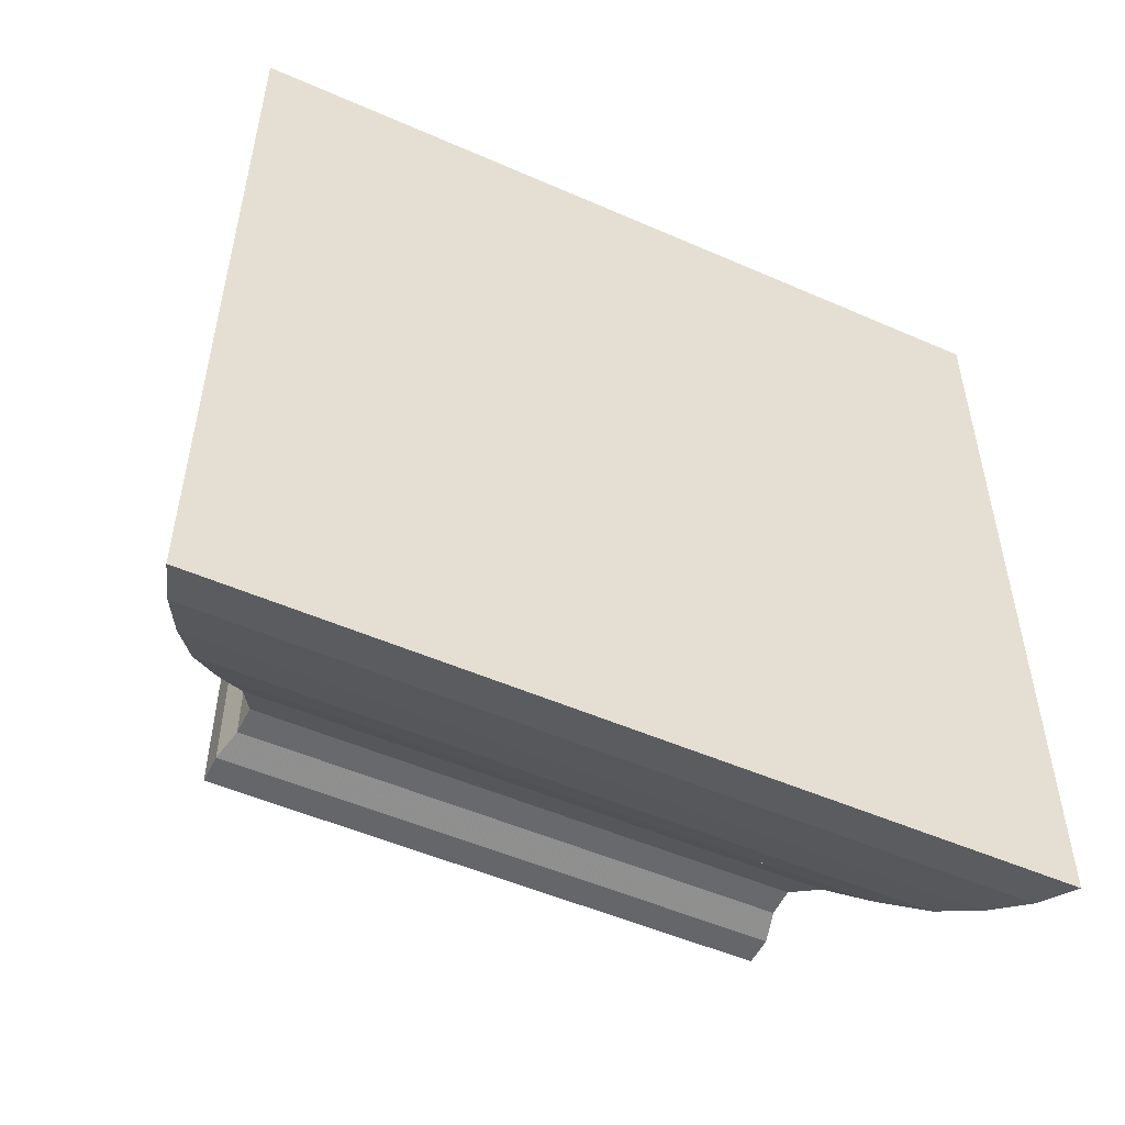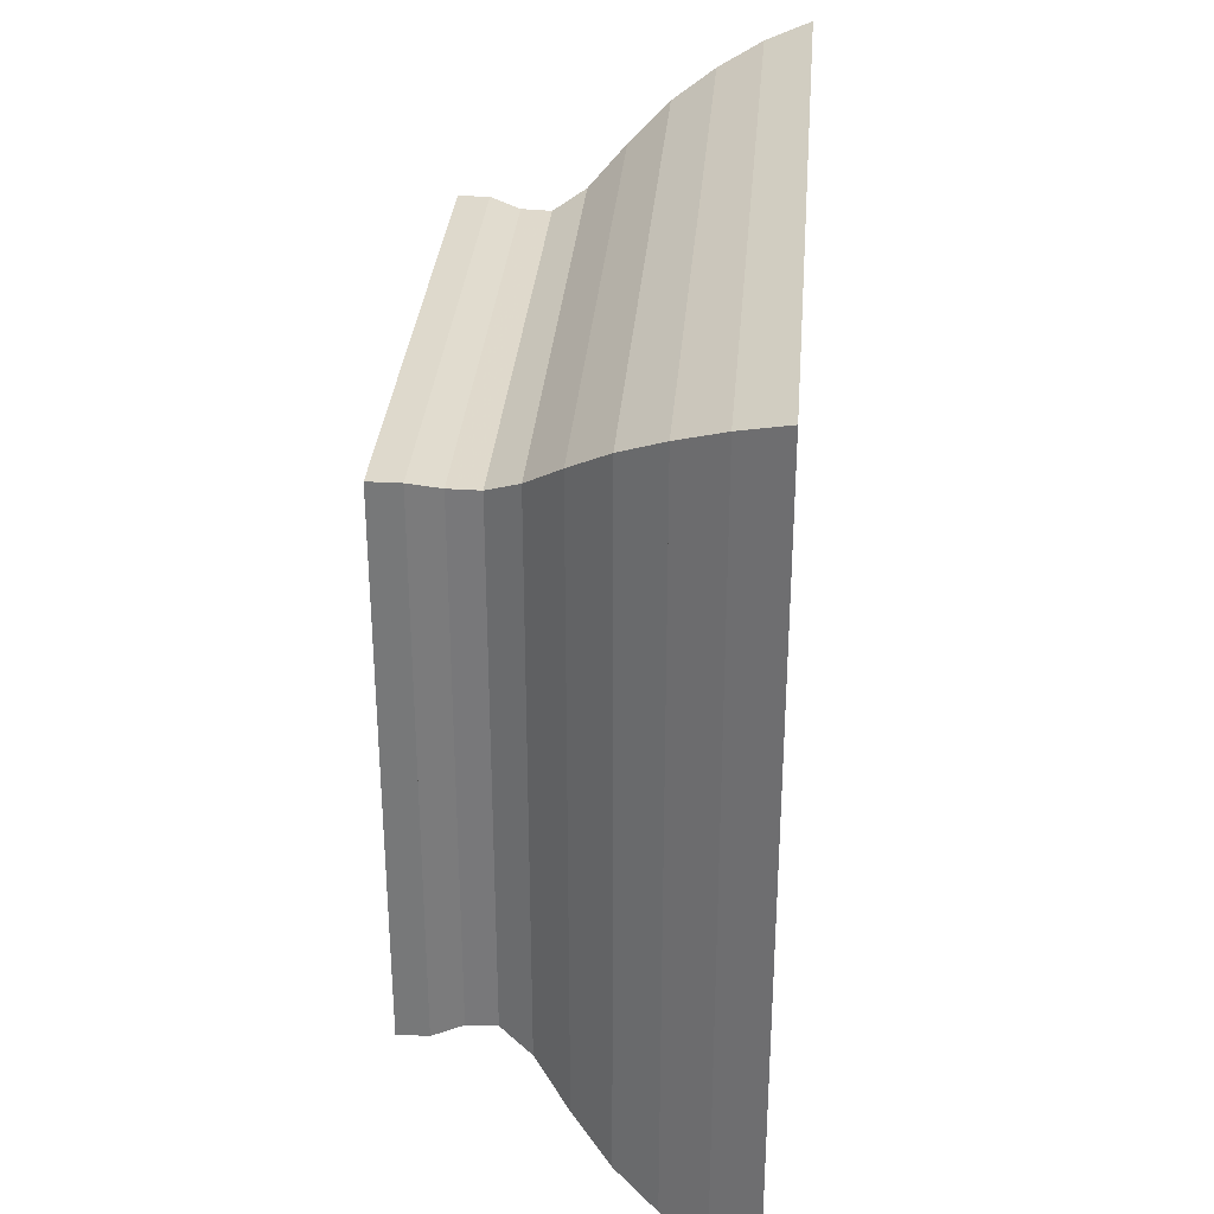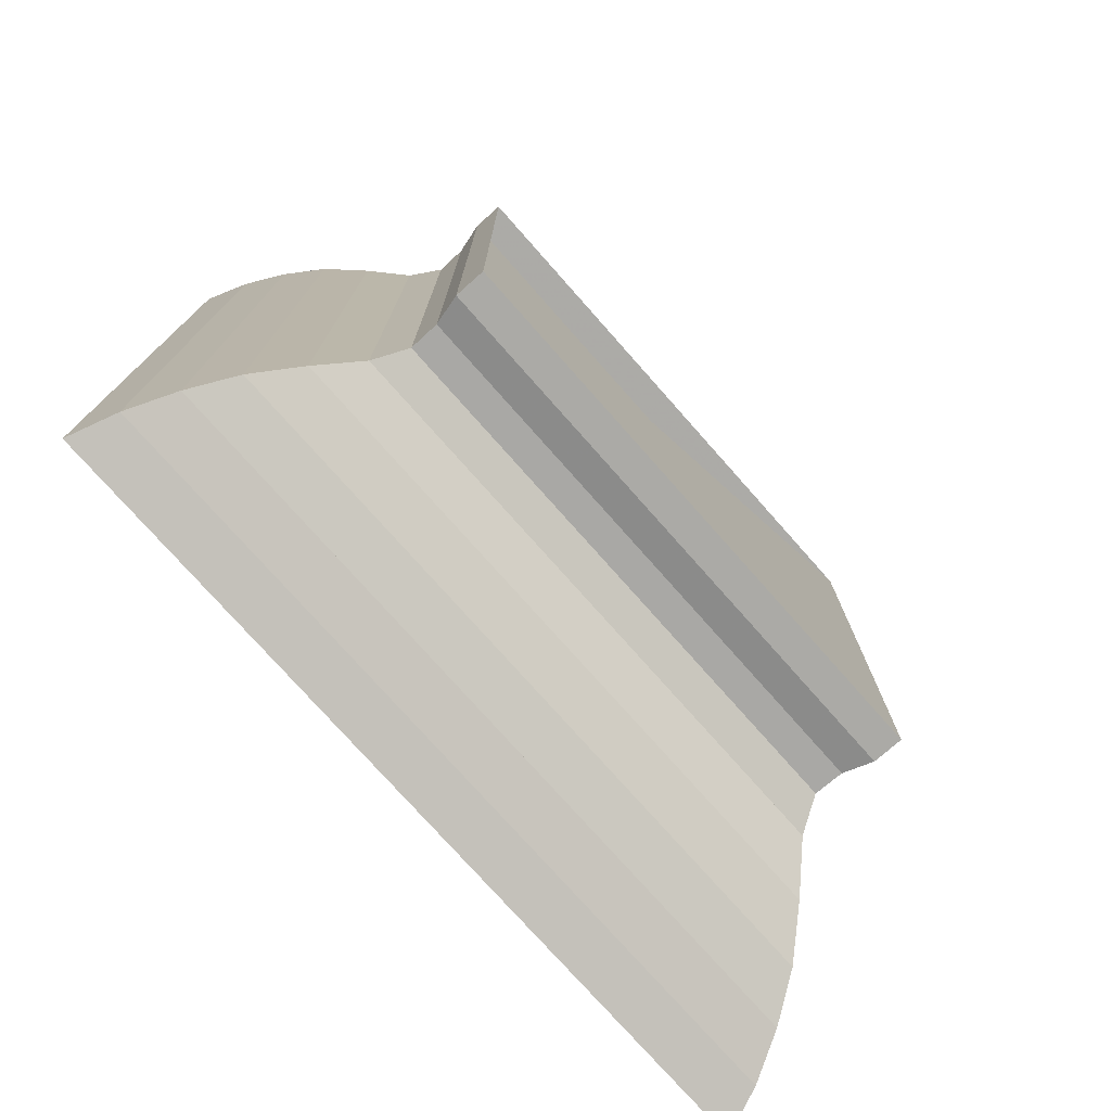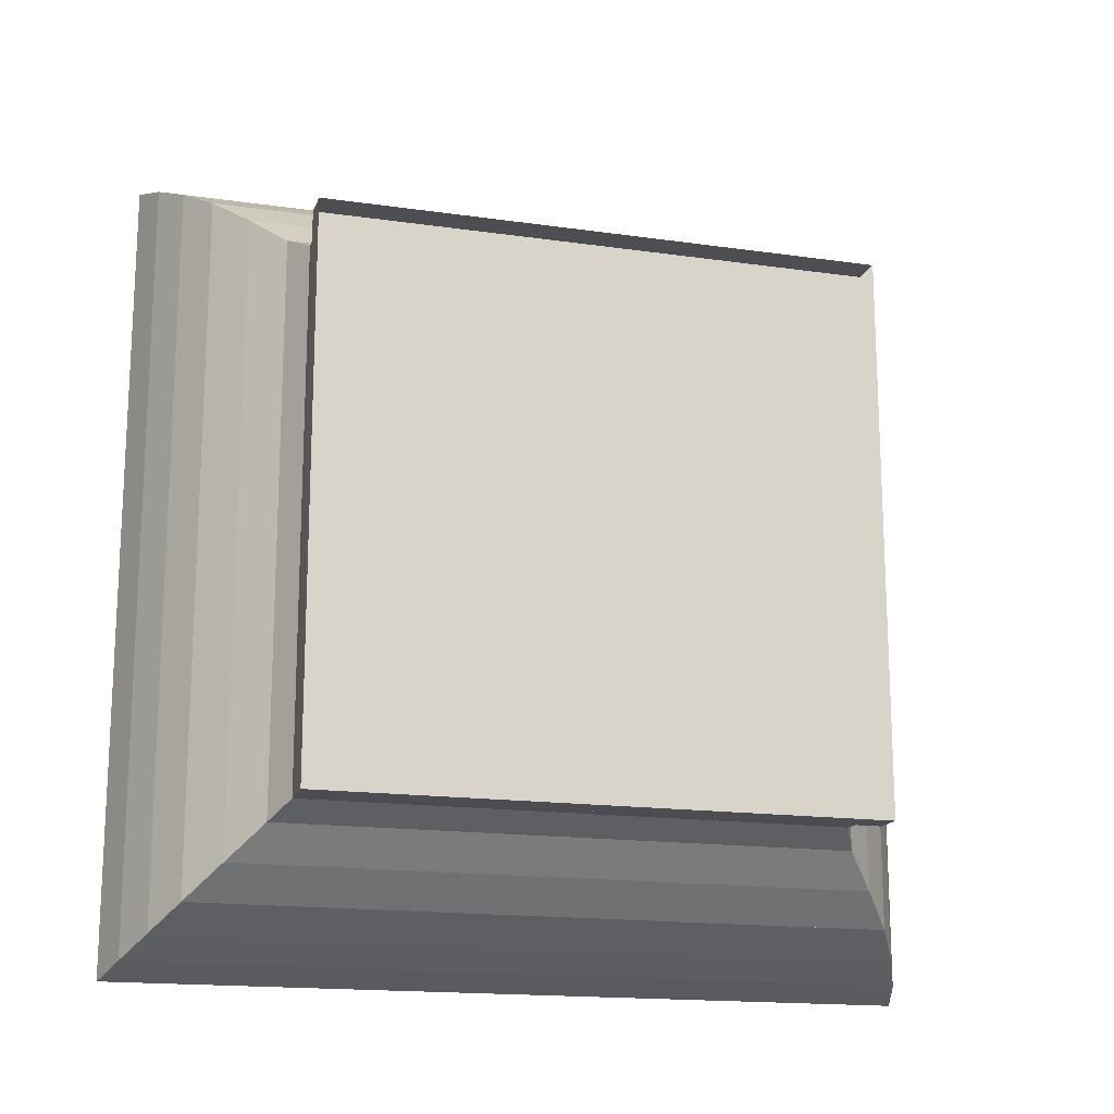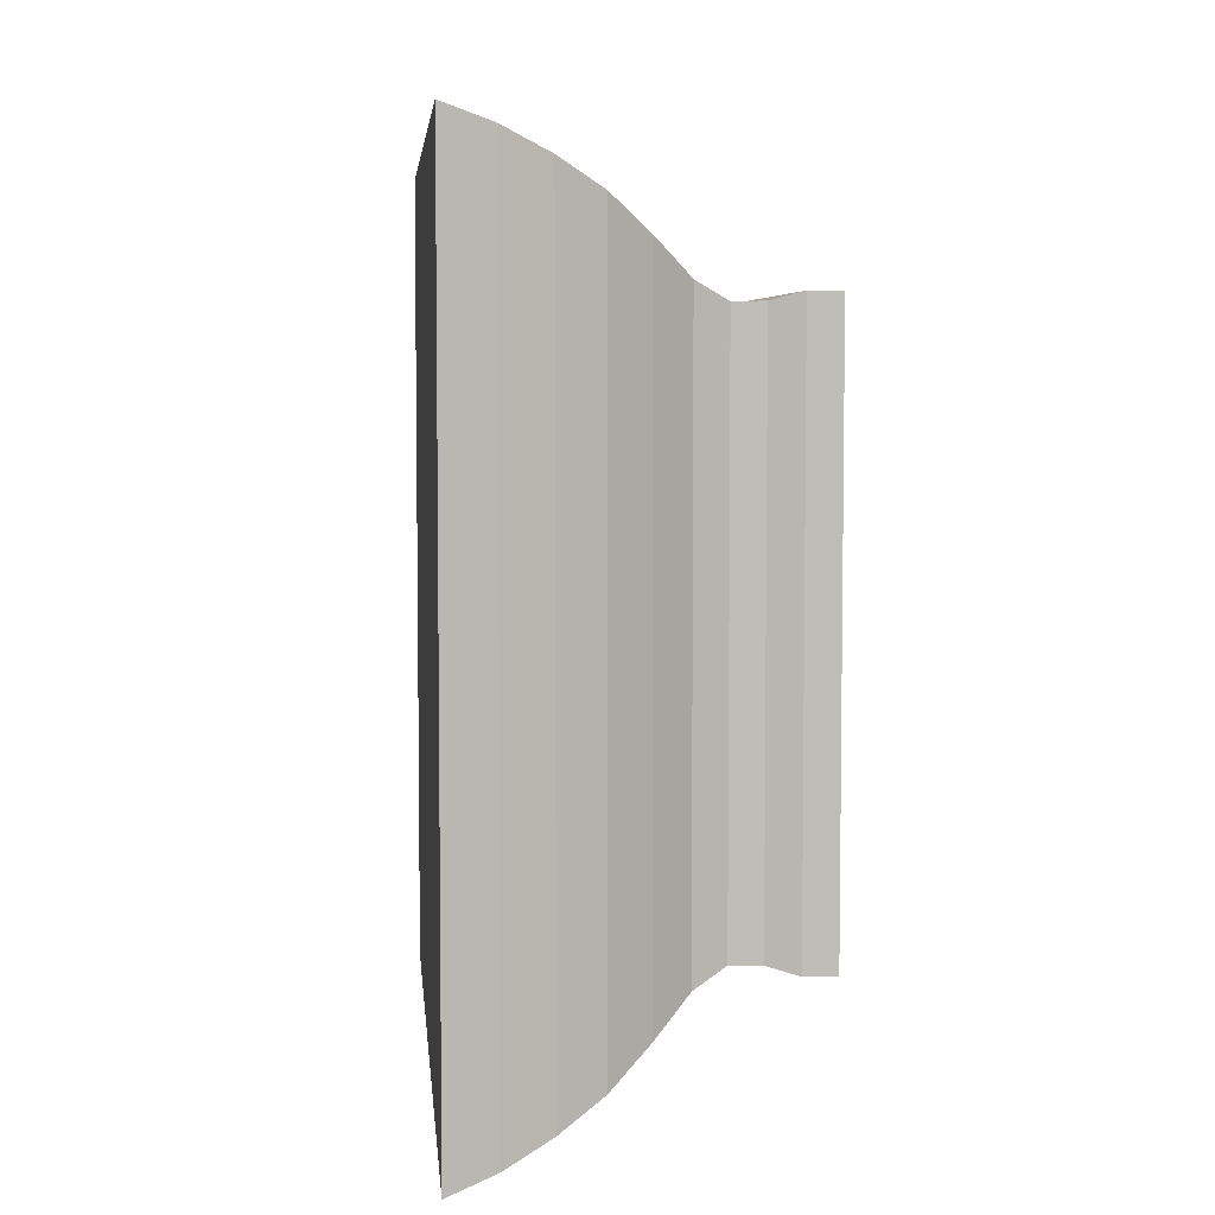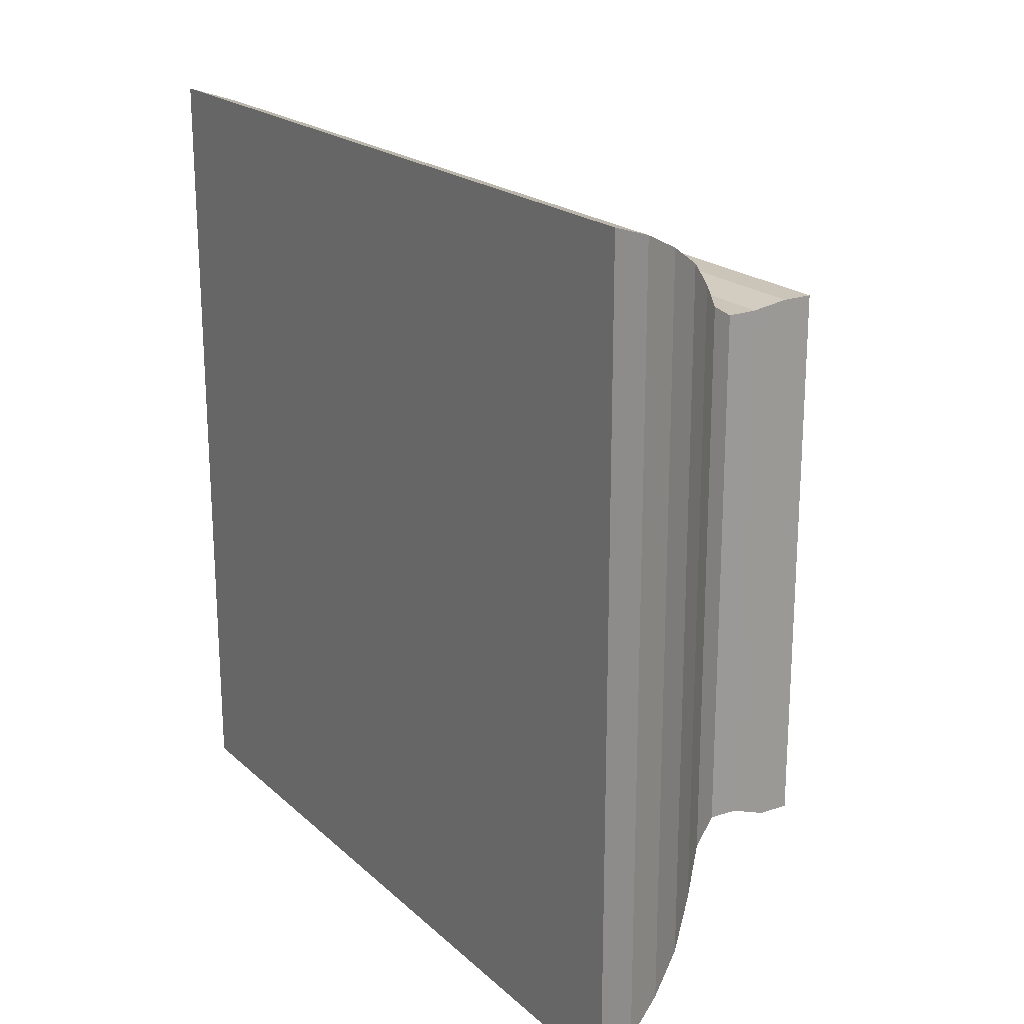
<metadata>
{"format":"obj","ext":"obj","renderer":"f3d","projection":"perspective","resolution":1024,"background":"white","views":[{"elev":-51.6,"azim":64.6,"up":"+Y"},{"elev":32.0,"azim":4.6,"up":"+Y"},{"elev":-76.0,"azim":-138.5,"up":"+Z"},{"elev":-16.5,"azim":-106.3,"up":"+Z"},{"elev":5.3,"azim":174.7,"up":"+Y"},{"elev":20.4,"azim":147.2,"up":"+Z"}]}
</metadata>
<code>
v 0 -1 -1
v 0 -1 1
v 0 1 1
v 0 1 -1
v 0.1111 -0.9997 -0.9997
v 0.1111 -0.9997 0.9997
v 0.1111 0.9997 0.9997
v 0.1111 0.9997 -0.9997
v 0.219 -0.9711 -0.9711
v 0.219 -0.9711 0.9711
v 0.219 0.9711 0.9711
v 0.219 0.9711 -0.9711
v 0.3266 -0.9688 -0.9688
v 0.3266 -0.9688 0.9688
v 0.3266 0.9688 0.9688
v 0.3266 0.9688 -0.9688
v 0.441 -1.03 -1.03
v 0.441 -1.03 1.03
v 0.441 1.03 1.03
v 0.441 1.03 -1.03
v 0.5685 -1.147 -1.147
v 0.5685 -1.147 1.147
v 0.5685 1.147 1.147
v 0.5685 1.147 -1.147
v 0.7088 -1.263 -1.263
v 0.7088 -1.263 1.263
v 0.7088 1.263 1.263
v 0.7088 1.263 -1.263
v 0.859 -1.352 -1.352
v 0.859 -1.352 1.352
v 0.859 1.352 1.352
v 0.859 1.352 -1.352
v 1.017 -1.426 -1.426
v 1.017 -1.426 1.426
v 1.017 1.426 1.426
v 1.017 1.426 -1.426
v 1.182 -1.48 -1.48
v 1.182 -1.48 1.48
v 1.182 1.48 1.48
v 1.182 1.48 -1.48
f 1 2 4 5
f 5 6 7 8
f 5 6 2 1
f 6 7 3 2
f 7 8 4 3
f 8 5 1 4
f 9 10 11 12
f 9 10 6 5
f 10 11 7 6
f 11 12 8 7
f 12 9 5 8
f 13 14 15 16
f 13 14 10 9
f 14 15 11 10
f 15 16 12 11
f 16 13 9 12
f 17 18 19 20
f 17 18 14 13
f 18 19 15 14
f 19 20 16 15
f 20 17 13 16
f 21 22 23 24
f 21 22 18 17
f 22 23 19 18
f 23 24 20 19
f 24 21 17 20
f 25 26 27 28
f 25 26 22 21
f 26 27 23 22
f 27 28 24 23
f 28 25 21 24
f 29 30 31 32
f 29 30 26 25
f 30 31 27 26
f 31 32 28 27
f 32 29 25 28
f 33 34 35 36
f 33 34 30 29
f 34 35 31 30
f 35 36 32 31
f 36 33 29 32
f 37 38 39 40
f 37 38 34 33
f 38 39 35 34
f 39 40 36 35
f 40 37 33 36

</code>
